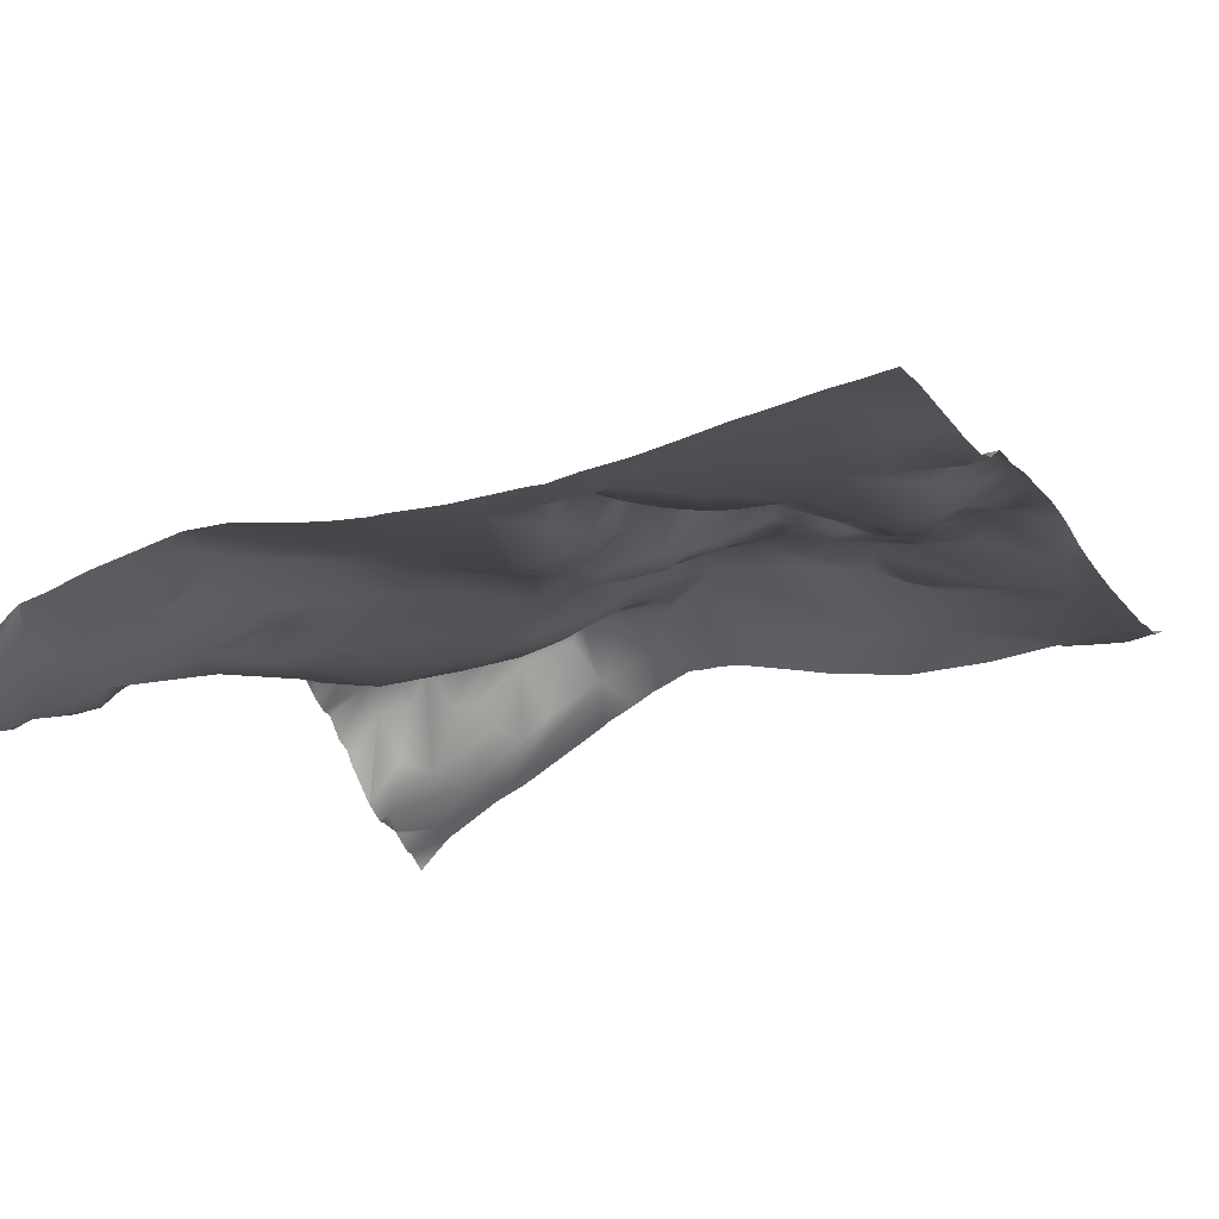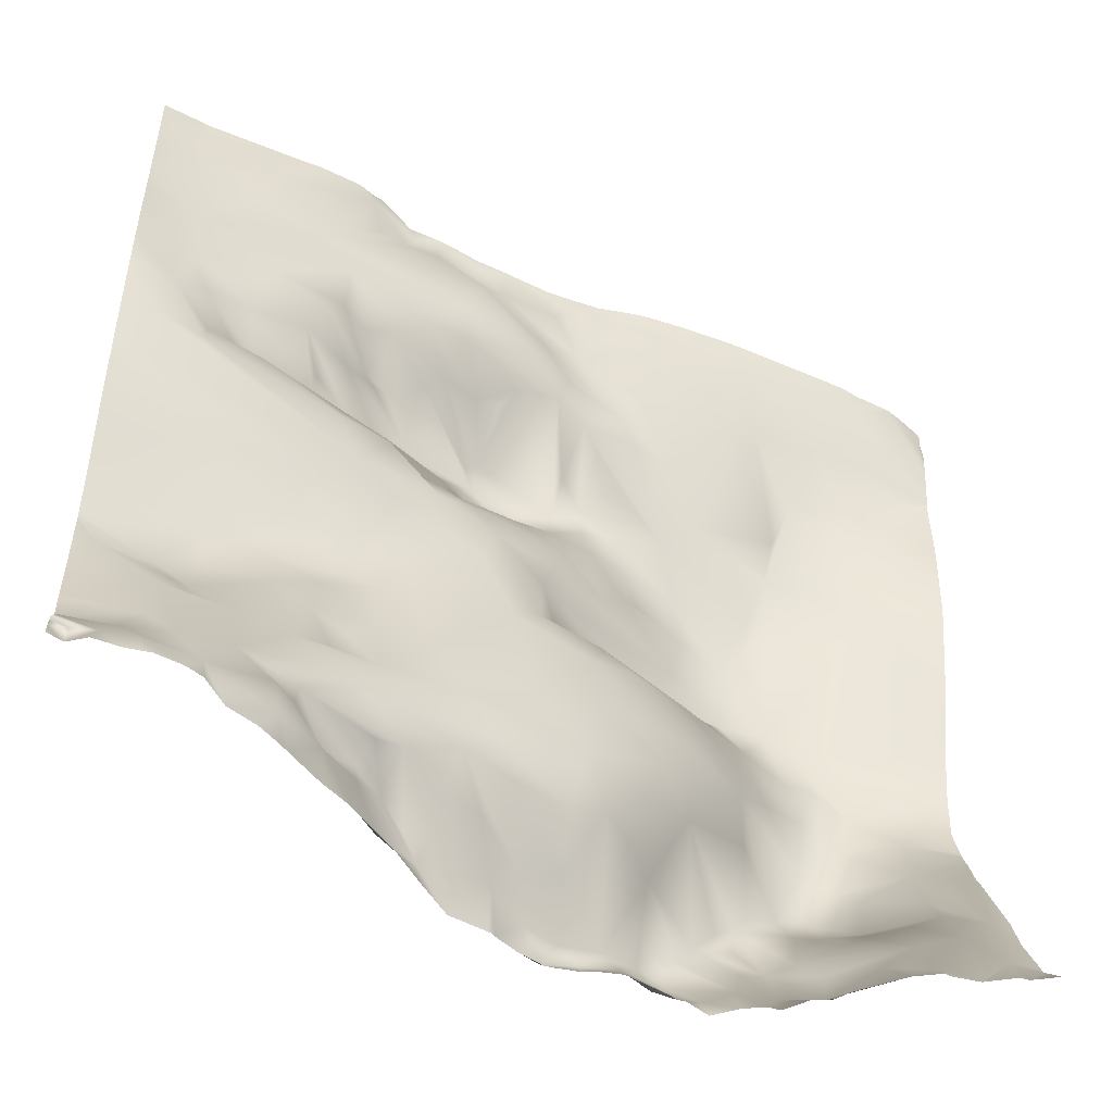
<metadata>
{"format":"obj","ext":"obj","renderer":"f3d","projection":"perspective","resolution":1024,"background":"white","views":[{"elev":-31.3,"azim":-65.4,"up":"+Y"},{"elev":-49.7,"azim":-12.2,"up":"+Z"}]}
</metadata>
<code>
o lod_0_993_Cube
v -1339 19.53 1525
v -1344 18.21 1522
v -1334 22.68 1524
v -1335 21.74 1521
v -1344 23.16 1502
v -1368 13 1522
v -1359 14.67 1522
v -1349 19.67 1515
v -1344 20.75 1515
v -1339 23.09 1511
v -1347 21.68 1510
v -1352 22.67 1506
v -1357 18.38 1514
v -1359 17.8 1513
v -1354 24 1502
v -1355 26.41 1497
v -1363 22.82 1500
v -1367 19.63 1507
v -1343 25.2 1493
v -1357 28.33 1492
v -1354 28.76 1491
v -1367 23.07 1497
v -1337 30.09 1476
v -1346 31.83 1476
v -1337 31.56 1467
v -1335 26.3 1455
v -1345 33.14 1468
v -1340 31.61 1464
v -1340 28.87 1457
v -1354 32.09 1478
v -1348 33.27 1463
v -1359 30.35 1485
v -1349 32.56 1471
v -1365 26.53 1491
v -1345 32.71 1462
v -1351 31.42 1465
v -1351 33.93 1459
v -1347 33.77 1457
v -1353 31.28 1470
v -1356 28.31 1463
v -1357 30.06 1473
v -1359 26.03 1469
v -1359 31.66 1478
v -1362 26.82 1473
v -1365 28.97 1476
v -1367 21.66 1469
v -1366 26.73 1480
v -1364 27.86 1486
v -1369 26.58 1476
v -1370 23.51 1486
v -1370 25.45 1474
v -1372 21.77 1485
v -1372 23.35 1492
v -1373 22.24 1495
v -1377 19.13 1489
v -1377 20.9 1494
v -1375 19.81 1481
v -1382 16.38 1487
v -1377 21.63 1498
v -1381 14.7 1480
v -1373 19.59 1501
v -1378 18.39 1477
v -1378 15.06 1506
v -1378 19.02 1474
v -1383 14.2 1476
v -1377 13.86 1467
v -1382 14.17 1471
v -1384 10.52 1467
v -1388 10.16 1478
v -1381 14.92 1483
v -1366 19.88 1467
v -1360 25.09 1464
v -1373 14.96 1465
v -1360 23.42 1459
v -1365 19.94 1464
v -1366 18.04 1459
v -1378 11.51 1463
v -1373 13.93 1458
v -1387 8.424 1464
v -1370 15.45 1454
v -1378 11.28 1456
v -1385 8.349 1454
v -1379 10.11 1449
v -1367 19.46 1451
v -1373 14.62 1448
v -1377 12.82 1444
v -1392 5.773 1449
v -1380 11.57 1442
v -1395 5.277 1454
v -1387 7.613 1445
v -1401 2.172 1447
v -1387 8.961 1442
v -1402 1.154 1443
v -1392 6.204 1442
v -1381 15.6 1437
v -1385 15.65 1436
v -1389 9.678 1438
v -1375 21.95 1434
v -1387 14.3 1433
v -1383 18.58 1433
v -1380 20.19 1433
v -1382 20.2 1430
v -1391 13.23 1433
v -1393 8.169 1437
v -1398 4.373 1439
v -1395 11.94 1432
v -1396 10.63 1435
v -1399 7.924 1436
v -1400 3.428 1439
v -1408 -1.486 1439
v -1402 4.953 1437
v -1402 3.301 1433
v -1405 2.777 1436
v -1408 -1.37 1437
v -1399 7.79 1431
v -1414 -5.54 1438
v -1410 -5.092 1435
v -1405 -0.97 1432
v -1402 2.931 1430
v -1397 8.113 1430
v -1410 -4.763 1432
v -1417 -8.915 1432
v -1422 -10.71 1432
v -1425 -10.96 1432
v -1421 -6.951 1436
v -1424 -7.771 1436
v -1419 -5.168 1439
v -1422 -5.012 1441
v -1414 -1.668 1447
v -1421 -3.424 1447
v -1428 -8.909 1434
v -1428 -1.54 1453
v -1422 0.7511 1455
v -1420 -1.814 1450
v -1418 -0.7059 1449
v -1419 -0.09996 1451
v -1417 2.19 1462
v -1418 2.023 1457
v -1411 1.039 1455
v -1413 3.586 1462
v -1420 -1.29 1472
v -1409 -1.323 1445
v -1412 3.586 1466
v -1405 2.004 1448
v -1407 1.59 1453
v -1404 3.475 1452
v -1401 4.673 1455
v -1406 3.366 1459
v -1401 5.919 1462
v -1405 5.218 1466
v -1398 6.883 1467
v -1408 2.173 1472
v -1401 6.211 1472
v -1390 8.848 1473
v -1400 6.032 1476
v -1395 7.472 1480
v -1404 2.612 1477
v -1391 9.686 1481
v -1428 -4.986 1478
v -1386 13.39 1485
v -1426 -5.579 1485
v -1421 -3.437 1485
v -1336 20 1443
v -1338 14.71 1434
v -1341 13.71 1430
v -1340 18.32 1439
v -1345 13.92 1431
v -1378 21.7 1432
v -1373 22.6 1433
v -1370 24.45 1432
v -1365 24.11 1432
v -1362 23.98 1433
v -1358 24.83 1434
v -1348 14.25 1430
v -1353 23.34 1433
v -1349 18.66 1434
v -1346 18.07 1437
v -1352 24.36 1437
v -1358 27.65 1439
v -1360 26.69 1438
v -1355 26.87 1441
v -1366 27.94 1440
v -1365 28.37 1442
v -1369 27.09 1439
v -1360 29.79 1444
v -1368 26.16 1434
v -1371 25.71 1436
v -1371 20.13 1443
v -1362 29.5 1445
v -1360 30.57 1447
v -1358 31.12 1450
v -1353 31.39 1448
v -1359 25.83 1455
v -1355 32.89 1452
v -1352 34.01 1454
v -1350 34.07 1453
v -1345 32.23 1456
v -1349 32.6 1450
v -1341 25.6 1450
v -1346 30.42 1449
v -1340 22.99 1446
v -1344 23.52 1445
v -1348 25.15 1444
v -1350 24.13 1442
v -1381 12.24 1524
v -1378 14.69 1518
v -1388 9.951 1525
v -1382 11.64 1521
v -1389 8.316 1519
v -1391 9.246 1524
v -1371 16.26 1514
v -1384 11.55 1517
v -1373 16.53 1510
v -1376 16.03 1512
v -1383 10.82 1514
v -1372 17.55 1507
v -1380 13.06 1511
v -1382 12.66 1507
v -1385 9.632 1510
v -1392 6.34 1517
v -1380 19.11 1501
v -1380 21.46 1496
v -1393 7.073 1507
v -1386 11.6 1506
v -1384 21.04 1495
v -1393 5.743 1511
v -1386 20.18 1492
v -1389 17.34 1498
v -1390 18.88 1496
v -1389 18.78 1490
v -1388 13.22 1504
v -1392 16.46 1493
v -1391 12.48 1503
v -1391 17.55 1498
v -1397 5.569 1507
v -1395 9.535 1502
v -1397 9.783 1501
v -1396 15.78 1495
v -1401 5.495 1503
v -1398 13.96 1495
v -1400 11.23 1499
v -1396 14.3 1492
v -1395 12.96 1489
v -1402 11.92 1493
v -1391 16.35 1489
v -1393 12.41 1486
v -1401 6.945 1487
v -1398 8.766 1485
v -1398 6.791 1482
v -1401 4.904 1483
v -1406 1.946 1483
v -1406 4.017 1486
v -1415 -0.729 1487
v -1404 7.387 1488
v -1421 -2.398 1488
v -1410 5.878 1490
v -1404 9.725 1491
v -1418 0.08505 1488
v -1406 5.384 1496
v -1425 -5.379 1491
v -1416 1.737 1490
v -1422 -3.015 1494
v -1417 -0.9429 1494
v -1423 -4.402 1497
v -1426 -4.767 1500
v -1424 -3.582 1505
v -1415 -1.46 1501
v -1429 -5.075 1510
v -1409 1.181 1500
v -1411 1.288 1496
v -1409 5.205 1493
v -1403 8.861 1498
v -1404 8.44 1499
v -1407 1.805 1502
v -1404 5.52 1503
v -1407 1.351 1508
v -1410 0.68 1513
v -1418 -2.127 1513
v -1413 -0.882 1515
v -1426 -3.202 1519
v -1417 -1.5 1519
v -1407 1.867 1516
v -1401 3.854 1518
v -1405 1.919 1523
v -1404 4.073 1520
v -1400 5.853 1521
v -1397 5.678 1520
v -1392 8.746 1521
v -1399 6.665 1524
v -1396 7.239 1525
v -1344 18.24 1525
v -1345 17.53 1525
v -1349 16.52 1525
v -1359 14.1 1525
v -1334 22.73 1524
v -1334 22.71 1524
v -1338 20.37 1525
v -1339 19.56 1525
v -1334 22.49 1525
v -1334 22.54 1518
v -1334 23.1 1515
v -1339 19.44 1525
v -1334 22.73 1524
v -1334 22.75 1524
v -1334 22.24 1521
v -1334 23.28 1514
v -1334 23.47 1513
v -1334 23.58 1513
v -1334 23.99 1495
v -1334 23.37 1504
v -1334 23.63 1512
v -1334 24.44 1493
v -1334 26.69 1484
v -1334 27.86 1481
v -1334 31.27 1466
v -1334 30.97 1469
v -1334 30.11 1474
v -1334 30.57 1473
v -1334 30.94 1471
v -1365 13.01 1525
v -1370 12.33 1525
v -1373 12.18 1525
v -1377 12.25 1525
v -1383 11.35 1525
v -1388 9.92 1525
v -1379 11.95 1525
v -1388 9.845 1525
v -1392 8.72 1525
v -1396 7.173 1525
v -1397 6.891 1525
v -1400 6.043 1525
v -1404 2.924 1525
v -1405 2.339 1525
v -1411 0.03464 1525
v -1407 1.392 1525
v -1414 -0.4385 1525
v -1425 -2.707 1525
v -1425 -2.867 1525
v -1430 -4.291 1525
v -1430 -4.521 1522
v -1430 -4.603 1519
v -1430 -5.025 1514
v -1430 -5.334 1510
v -1430 -6.303 1502
v -1430 -6.357 1501
v -1430 -5.845 1506
v -1430 -6.803 1493
v -1430 -6.47 1497
v -1430 -6.605 1491
v -1430 -6.6 1491
v -1430 -6.274 1484
v -1430 -2.927 1465
v -1430 -2.121 1462
v -1430 -4.696 1471
v -1430 -5.471 1476
v -1430 -5.586 1478
v -1334 29.58 1462
v -1334 29.5 1462
v -1334 26.56 1455
v -1334 26.37 1455
v -1334 28.26 1459
v -1334 29.38 1461
v -1334 25.92 1454
v -1334 20.32 1444
v -1334 18.86 1440
v -1334 15.75 1435
v -1334 15.21 1434
v -1334 15.02 1433
v -1334 11.33 1430
v -1337 12.42 1430
v -1338 12.29 1430
v -1341 13.42 1430
v -1341 13.6 1430
v -1344 13.43 1430
v -1345 13.26 1430
v -1348 14.25 1430
v -1345 13.25 1430
v -1356 19.28 1430
v -1358 21.34 1430
v -1348 14.25 1430
v -1353 17.51 1430
v -1354 18.8 1430
v -1360 21.18 1430
v -1362 21.92 1430
v -1365 23.54 1430
v -1367 22.04 1430
v -1368 21.94 1430
v -1369 21.57 1430
v -1374 19.55 1430
v -1376 19.67 1430
v -1378 20.01 1430
v -1381 19.97 1430
v -1381 19.91 1430
v -1382 19.73 1430
v -1387 16.92 1430
v -1387 16.55 1430
v -1387 16.45 1430
v -1391 15.08 1430
v -1384 18.55 1430
v -1391 14.98 1430
v -1394 11.29 1430
v -1397 8.264 1430
v -1397 8.061 1430
v -1402 3.055 1430
v -1403 2.657 1430
v -1430 -1.705 1456
v -1430 -1.715 1457
v -1430 -3.334 1446
v -1430 -4.286 1443
v -1405 0.733 1430
v -1408 -2.242 1430
v -1409 -3.092 1430
v -1411 -4.865 1430
v -1414 -6.516 1430
v -1416 -9.395 1430
v -1418 -10.35 1430
v -1421 -11.28 1430
v -1422 -11.26 1430
v -1430 -1.823 1456
v -1430 -4.503 1442
v -1430 -4.966 1439
v -1430 -4.995 1439
v -1430 -5.051 1439
v -1430 -9.709 1434
v -1430 -8.91 1434
v -1430 -10.22 1433
v -1428 -11.04 1430
v -1428 -10.92 1430
v -1428 -11.05 1430
v -1430 -11.07 1431
v -1423 -11.34 1430
v -1426 -11.86 1430
v -1430 -11.68 1430
f 299 296 3
f 3 295 303
f 3 4 1
f 4 304 305
f 3 303 304
f 1 300 301
f 4 305 300
f 301 2 1
f 320 7 6
f 7 2 8
f 8 2 9
f 306 9 2
f 307 10 9
f 10 311 5
f 9 10 11
f 11 10 5
f 8 9 11
f 11 5 12
f 8 11 12
f 7 8 13
f 13 8 12
f 7 13 14
f 6 7 14
f 13 12 15
f 14 13 15
f 12 5 16
f 15 12 16
f 14 15 17
f 17 15 16
f 18 6 14
f 18 14 17
f 5 19 16
f 19 309 312
f 17 16 20
f 16 19 21
f 20 16 21
f 19 312 313
f 17 20 22
f 18 17 22
f 19 23 24
f 23 318 24
f 25 315 357
f 26 359 360
f 318 27 24
f 357 28 25
f 27 25 28
f 29 361 26
f 28 362 29
f 30 24 27
f 30 19 24
f 21 19 30
f 27 28 31
f 21 30 32
f 20 21 32
f 30 27 33
f 33 27 31
f 34 20 32
f 22 20 34
f 31 28 35
f 35 28 29
f 36 33 31
f 31 35 37
f 36 31 37
f 35 29 38
f 37 35 38
f 39 33 36
f 30 33 39
f 40 36 37
f 30 39 41
f 42 39 36
f 41 39 42
f 42 36 40
f 43 30 41
f 32 30 43
f 43 41 44
f 44 41 42
f 45 43 44
f 46 44 42
f 45 44 46
f 47 32 43
f 47 43 45
f 48 32 47
f 34 32 48
f 47 45 49
f 34 48 50
f 49 45 51
f 51 45 46
f 50 48 52
f 52 48 47
f 53 34 50
f 52 53 50
f 54 34 53
f 22 34 54
f 55 53 52
f 54 53 56
f 56 53 55
f 55 52 57
f 57 52 47
f 58 56 55
f 55 57 58
f 59 54 56
f 57 47 60
f 61 54 59
f 61 22 54
f 60 47 62
f 47 49 62
f 62 49 51
f 61 63 22
f 63 61 59
f 62 51 64
f 64 51 46
f 65 62 64
f 60 62 65
f 64 46 66
f 65 64 67
f 67 64 66
f 65 67 68
f 67 66 68
f 69 60 65
f 69 65 68
f 60 70 57
f 70 60 69
f 58 57 70
f 66 46 71
f 46 42 71
f 71 42 72
f 42 40 72
f 66 71 73
f 72 40 74
f 71 72 75
f 73 71 75
f 75 72 74
f 74 40 37
f 73 75 76
f 76 75 74
f 66 73 77
f 77 73 76
f 68 66 77
f 77 76 78
f 79 68 77
f 78 76 80
f 77 78 81
f 78 80 81
f 82 77 81
f 79 77 82
f 81 80 83
f 82 81 83
f 76 84 80
f 76 74 84
f 83 80 85
f 80 84 85
f 83 85 86
f 85 84 86
f 87 82 83
f 83 86 88
f 89 82 87
f 89 79 82
f 87 83 90
f 83 88 90
f 91 89 87
f 90 88 92
f 87 90 93
f 91 87 93
f 94 90 92
f 93 90 94
f 88 95 92
f 88 86 95
f 94 92 96
f 92 95 96
f 94 96 97
f 86 98 95
f 97 96 99
f 96 95 100
f 99 96 100
f 100 95 101
f 101 95 98
f 99 395 396
f 100 101 102
f 100 399 395
f 103 97 99
f 99 397 103
f 94 97 104
f 104 97 103
f 105 94 104
f 93 94 105
f 104 103 106
f 105 104 107
f 107 104 106
f 105 107 108
f 108 107 106
f 109 105 108
f 103 400 106
f 103 397 398
f 110 105 109
f 93 105 110
f 109 108 111
f 110 109 111
f 111 108 112
f 108 106 112
f 110 111 113
f 111 112 113
f 114 110 113
f 112 106 115
f 116 110 114
f 93 110 116
f 114 113 117
f 116 114 117
f 113 112 118
f 117 113 118
f 112 115 119
f 118 112 119
f 106 120 115
f 119 115 120
f 106 402 120
f 106 400 401
f 120 404 119
f 120 402 403
f 118 410 411
f 121 411 412
f 117 118 121
f 117 121 122
f 116 117 122
f 121 412 413
f 121 414 122
f 122 414 415
f 122 415 416
f 123 417 418
f 123 416 417
f 124 431 432
f 123 431 124
f 125 122 123
f 126 125 123
f 124 126 123
f 127 122 125
f 126 127 125
f 127 116 122
f 128 127 126
f 129 116 127
f 130 127 128
f 130 129 127
f 131 427 428
f 132 134 130
f 132 133 134
f 134 135 130
f 135 129 130
f 136 135 134
f 136 129 135
f 133 136 134
f 133 407 137
f 133 138 136
f 137 138 133
f 136 139 129
f 138 139 136
f 137 140 138
f 140 139 138
f 139 142 129
f 129 142 116
f 142 93 116
f 142 91 93
f 141 143 137
f 143 140 137
f 142 144 91
f 145 144 142
f 139 145 142
f 144 146 91
f 145 146 144
f 147 91 146
f 145 147 146
f 147 89 91
f 139 148 145
f 148 147 145
f 140 148 139
f 149 147 148
f 140 149 148
f 149 89 147
f 150 149 140
f 143 150 140
f 151 89 149
f 150 151 149
f 151 79 89
f 152 150 143
f 141 152 143
f 153 151 150
f 152 153 150
f 151 154 79
f 153 154 151
f 154 68 79
f 69 68 154
f 155 154 153
f 154 156 69
f 155 156 154
f 157 155 153
f 157 156 155
f 157 153 152
f 156 158 69
f 158 70 69
f 157 152 159
f 159 152 141
f 158 160 70
f 160 58 70
f 159 351 161
f 159 161 157
f 161 162 157
f 26 360 363
f 363 163 26
f 29 26 163
f 163 364 365
f 163 365 366
f 370 164 368
f 366 164 163
f 164 372 165
f 166 163 164
f 166 164 165
f 165 372 373
f 165 374 167
f 166 165 167
f 167 374 377
f 102 393 394
f 102 392 393
f 168 392 102
f 101 168 102
f 101 98 168
f 168 390 391
f 169 390 168
f 98 169 168
f 169 388 389
f 170 388 169
f 171 385 386
f 170 386 387
f 171 384 385
f 172 384 171
f 173 378 379
f 173 383 172
f 174 375 376
f 175 381 382
f 175 380 381
f 175 378 173
f 176 167 174
f 175 176 174
f 176 177 167
f 177 166 167
f 178 176 175
f 178 177 176
f 179 175 173
f 179 178 175
f 180 179 173
f 180 173 172
f 181 178 179
f 181 177 178
f 182 180 172
f 183 179 180
f 183 180 182
f 184 182 172
f 183 185 179
f 184 172 186
f 186 172 171
f 186 171 170
f 187 186 170
f 184 186 187
f 169 187 170
f 98 187 169
f 188 184 187
f 98 188 187
f 188 182 184
f 86 188 98
f 188 183 182
f 86 84 188
f 84 183 188
f 183 84 189
f 189 185 183
f 189 190 185
f 190 189 84
f 185 190 179
f 190 181 179
f 84 191 190
f 190 192 181
f 191 192 190
f 193 191 84
f 74 193 84
f 193 194 191
f 74 194 193
f 191 194 192
f 37 194 74
f 194 37 195
f 37 38 195
f 194 195 196
f 195 38 196
f 194 196 192
f 38 197 196
f 38 29 197
f 196 198 192
f 197 29 199
f 29 163 199
f 196 197 200
f 197 199 200
f 196 200 198
f 199 163 201
f 200 199 201
f 201 163 166
f 202 201 166
f 200 201 202
f 202 166 177
f 200 202 203
f 202 177 203
f 198 200 203
f 204 203 177
f 198 203 204
f 192 198 204
f 181 204 177
f 192 204 181
f 205 323 206
f 207 205 208
f 208 205 206
f 207 208 209
f 209 208 206
f 210 207 209
f 6 211 206
f 6 18 211
f 209 206 212
f 213 211 18
f 206 211 214
f 214 211 213
f 212 206 215
f 215 206 214
f 213 18 216
f 18 22 216
f 63 216 22
f 213 216 63
f 214 213 217
f 217 213 63
f 215 214 217
f 218 217 63
f 215 217 219
f 217 218 219
f 220 212 215
f 220 215 219
f 220 209 212
f 218 63 221
f 63 59 221
f 221 59 222
f 218 221 222
f 59 56 222
f 58 222 56
f 219 218 223
f 224 218 222
f 223 218 224
f 225 222 58
f 226 219 223
f 220 219 226
f 225 58 227
f 227 58 160
f 228 222 225
f 224 222 228
f 229 225 227
f 228 225 229
f 230 227 160
f 231 224 228
f 232 227 230
f 229 227 232
f 224 231 233
f 233 231 228
f 223 224 233
f 234 228 229
f 223 233 235
f 226 223 235
f 236 233 228
f 235 233 236
f 236 228 234
f 237 234 229
f 237 236 234
f 238 237 229
f 238 229 232
f 239 236 237
f 235 236 239
f 240 237 238
f 239 237 241
f 241 237 240
f 238 232 242
f 240 238 242
f 242 232 243
f 240 242 244
f 244 242 243
f 232 245 243
f 232 230 245
f 245 230 160
f 245 160 246
f 243 245 246
f 246 160 158
f 243 246 247
f 244 243 247
f 248 246 158
f 247 246 248
f 248 158 249
f 249 158 156
f 250 248 249
f 250 249 156
f 247 248 250
f 250 156 157
f 251 250 157
f 162 251 157
f 252 250 251
f 252 247 250
f 253 251 162
f 252 251 253
f 254 247 252
f 255 253 162
f 256 254 252
f 256 252 253
f 257 247 254
f 257 254 256
f 257 244 247
f 258 253 255
f 259 244 257
f 259 240 244
f 260 255 162
f 260 258 255
f 260 162 161
f 258 261 253
f 261 256 253
f 262 261 258
f 262 258 260
f 263 261 262
f 263 256 261
f 260 264 262
f 264 263 262
f 265 264 260
f 260 348 265
f 266 264 265
f 266 267 264
f 267 263 264
f 266 346 268
f 267 269 263
f 263 269 270
f 263 270 256
f 270 271 256
f 271 257 256
f 270 257 271
f 270 259 257
f 269 259 270
f 269 272 259
f 272 240 259
f 272 241 240
f 273 241 272
f 269 273 272
f 239 241 273
f 274 273 269
f 267 274 269
f 275 239 273
f 275 273 274
f 276 239 275
f 276 275 274
f 267 276 274
f 276 235 239
f 276 267 266
f 226 235 276
f 277 226 276
f 266 277 276
f 277 220 226
f 278 277 266
f 268 278 266
f 279 277 278
f 280 278 268
f 281 279 278
f 280 281 278
f 279 282 277
f 281 282 279
f 282 283 277
f 283 220 277
f 281 284 282
f 285 283 282
f 284 285 282
f 285 286 283
f 284 286 285
f 283 287 220
f 286 287 283
f 287 288 220
f 288 209 220
f 210 209 288
f 289 287 286
f 284 289 286
f 287 290 288
f 210 288 290
f 289 290 287
f 334 284 281
f 336 281 280
f 355 356 159
f 322 321 6
f 324 326 205
f 409 128 420
f 310 309 5
f 394 399 102
f 293 292 2
f 302 298 1
f 424 423 124
f 432 427 124
f 342 268 343
f 333 332 284
f 377 375 167
f 406 132 419
f 292 291 2
f 313 23 19
f 429 433 430
f 344 265 345
f 376 380 174
f 330 329 290
f 302 2 291
f 405 410 119
f 349 347 260
f 332 289 284
f 342 341 280
f 316 315 25
f 423 126 124
f 407 353 137
f 327 325 207
f 351 350 161
f 354 159 141
f 350 260 161
f 319 25 27
f 426 425 131
f 352 354 141
f 337 336 280
f 311 310 5
f 324 207 325
f 298 297 1
f 330 289 331
f 296 295 3
f 352 137 353
f 314 317 23
f 328 290 329
f 293 7 294
f 335 333 284
f 404 405 119
f 428 430 131
f 327 210 328
f 322 206 323
f 280 341 340
f 408 419 132
f 421 126 422
f 340 339 338
f 368 369 370
f 408 130 409
f 346 343 268
f 421 420 128
f 321 320 6
f 361 359 26
f 424 131 425
f 348 345 265
f 3 1 297
f 297 299 3
f 4 3 304
f 1 4 300
f 301 306 2
f 320 294 7
f 306 307 9
f 307 308 10
f 10 308 311
f 19 5 309
f 23 317 318
f 318 319 27
f 357 358 28
f 29 362 361
f 28 358 362
f 99 100 395
f 100 102 399
f 99 396 397
f 103 398 400
f 106 401 402
f 120 403 404
f 118 119 410
f 121 118 411
f 121 413 414
f 123 122 416
f 123 418 431
f 131 124 427
f 133 406 407
f 159 356 351
f 363 364 163
f 371 164 370
f 164 367 368
f 366 367 164
f 164 371 372
f 165 373 374
f 168 391 392
f 169 389 390
f 170 387 388
f 170 171 386
f 172 383 384
f 173 379 383
f 174 167 375
f 175 174 380
f 175 382 378
f 205 326 323
f 260 347 348
f 266 344 346
f 334 335 284
f 336 334 281
f 409 130 128
f 342 280 268
f 406 133 132
f 313 314 23
f 344 266 265
f 302 1 2
f 332 331 289
f 423 422 126
f 354 355 159
f 350 349 260
f 319 316 25
f 324 205 207
f 330 290 289
f 352 141 137
f 328 210 290
f 293 2 7
f 429 430 428
f 430 426 131
f 327 207 210
f 322 6 206
f 340 338 280
f 338 337 280
f 421 128 126
f 408 132 130
f 424 124 131

</code>
